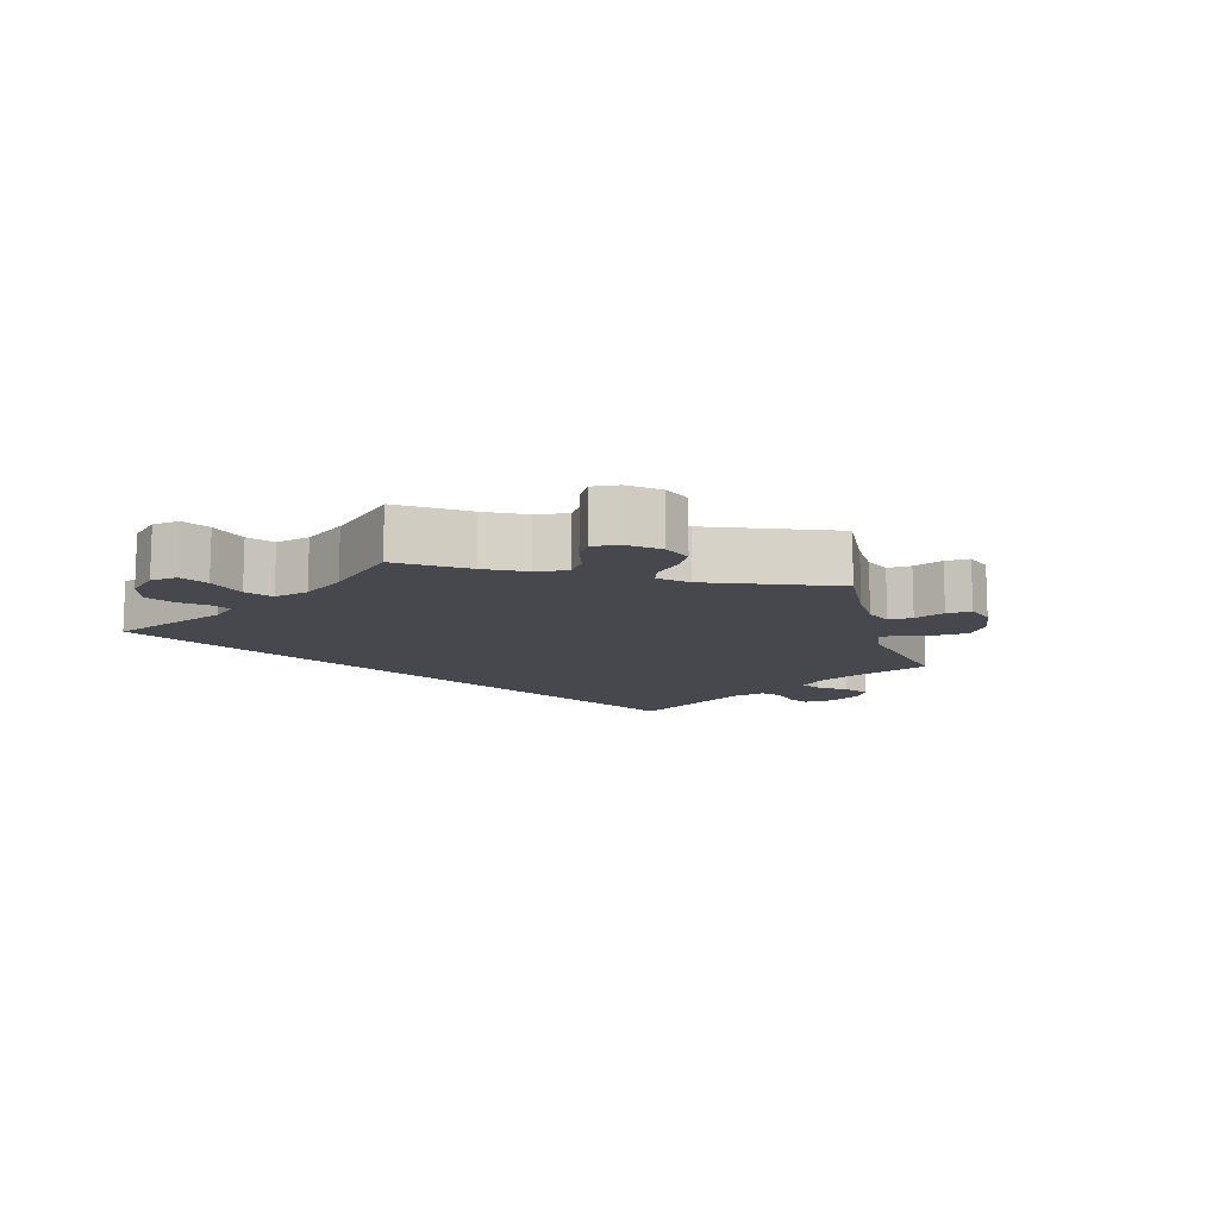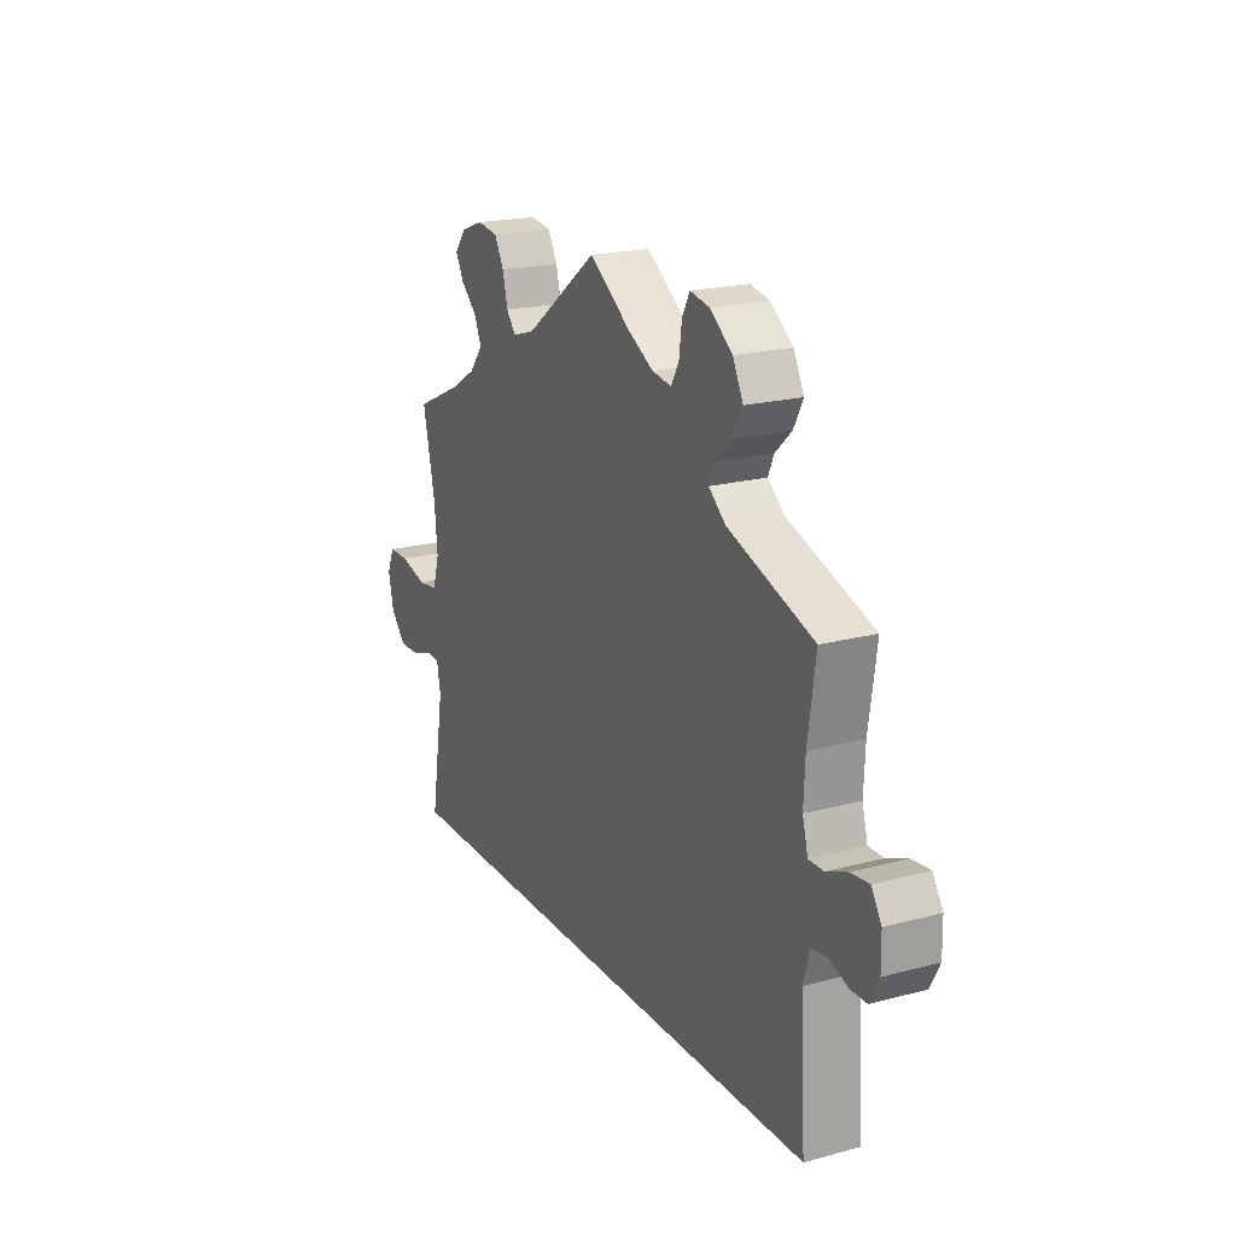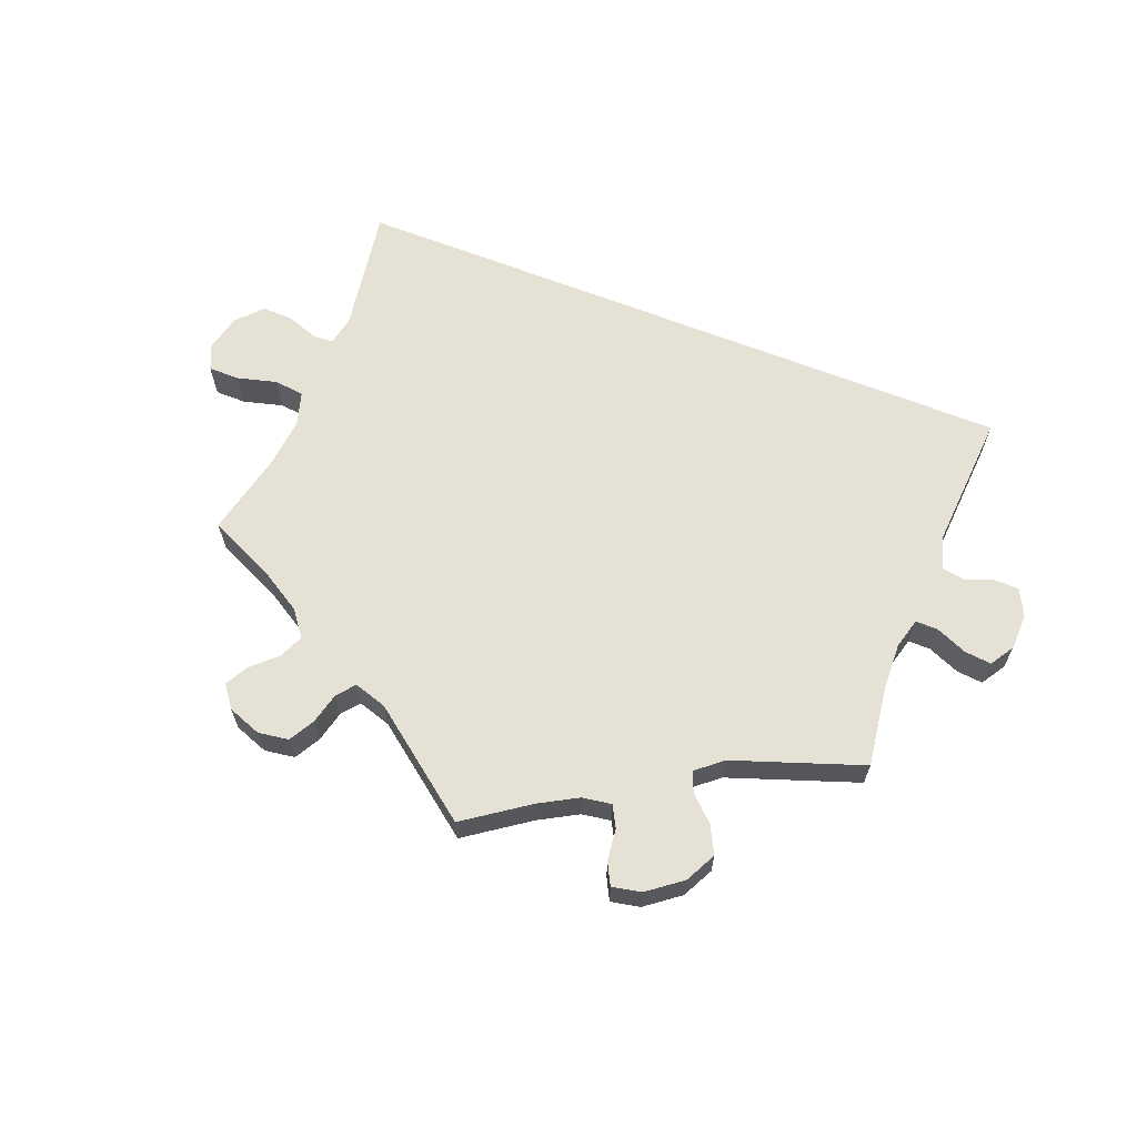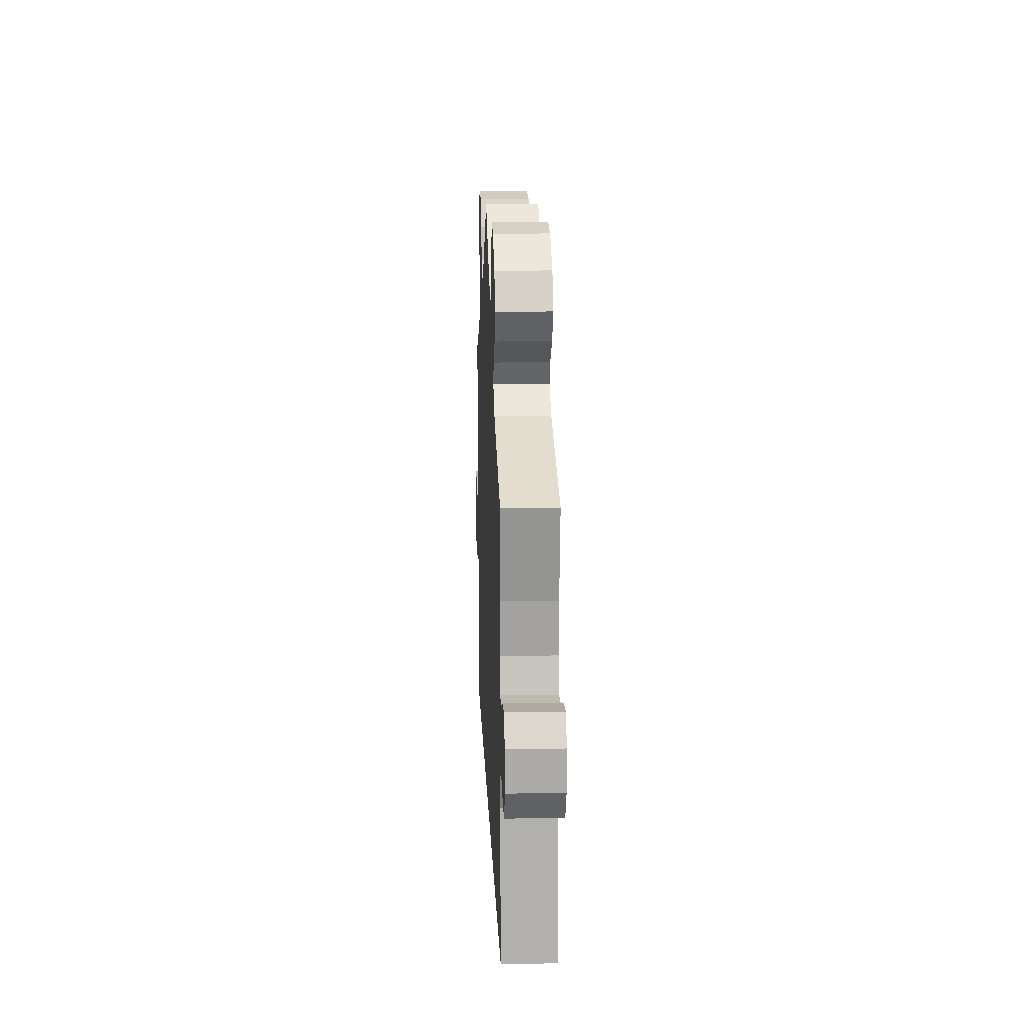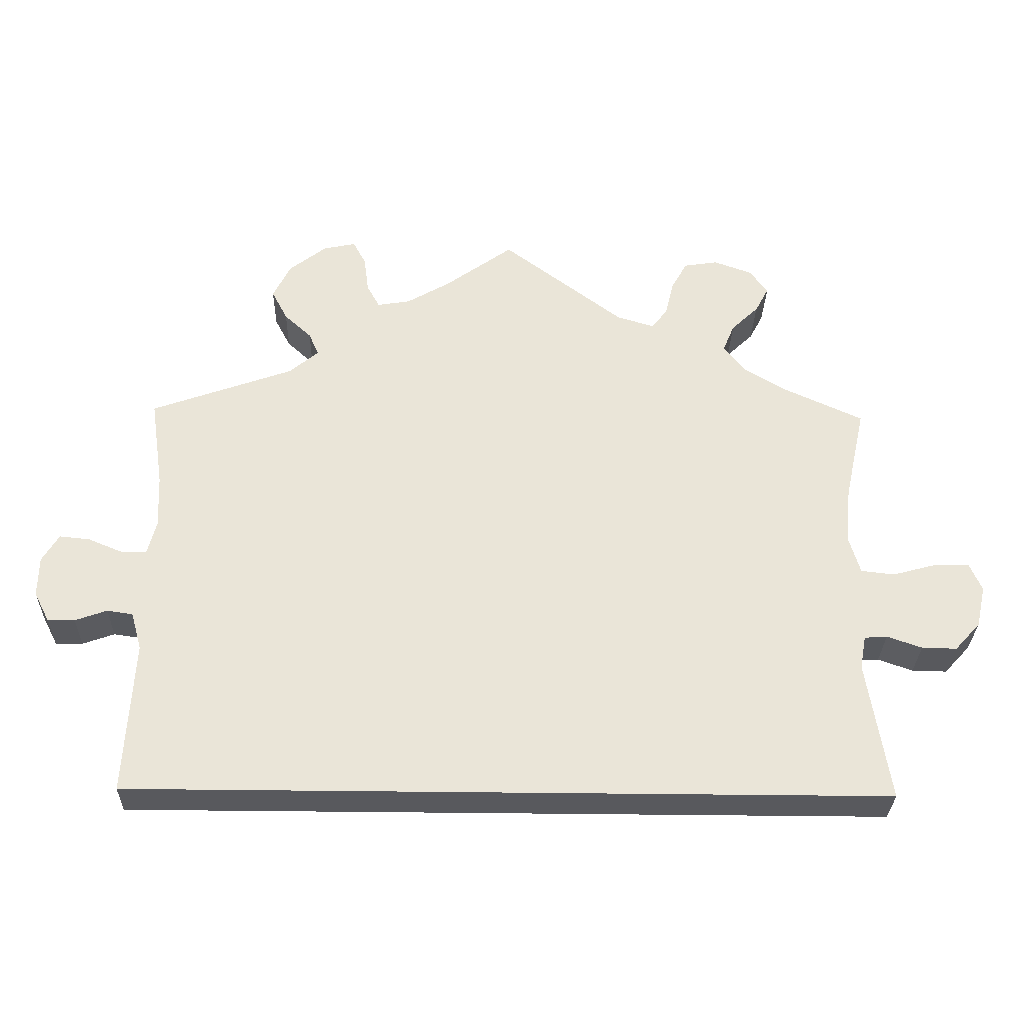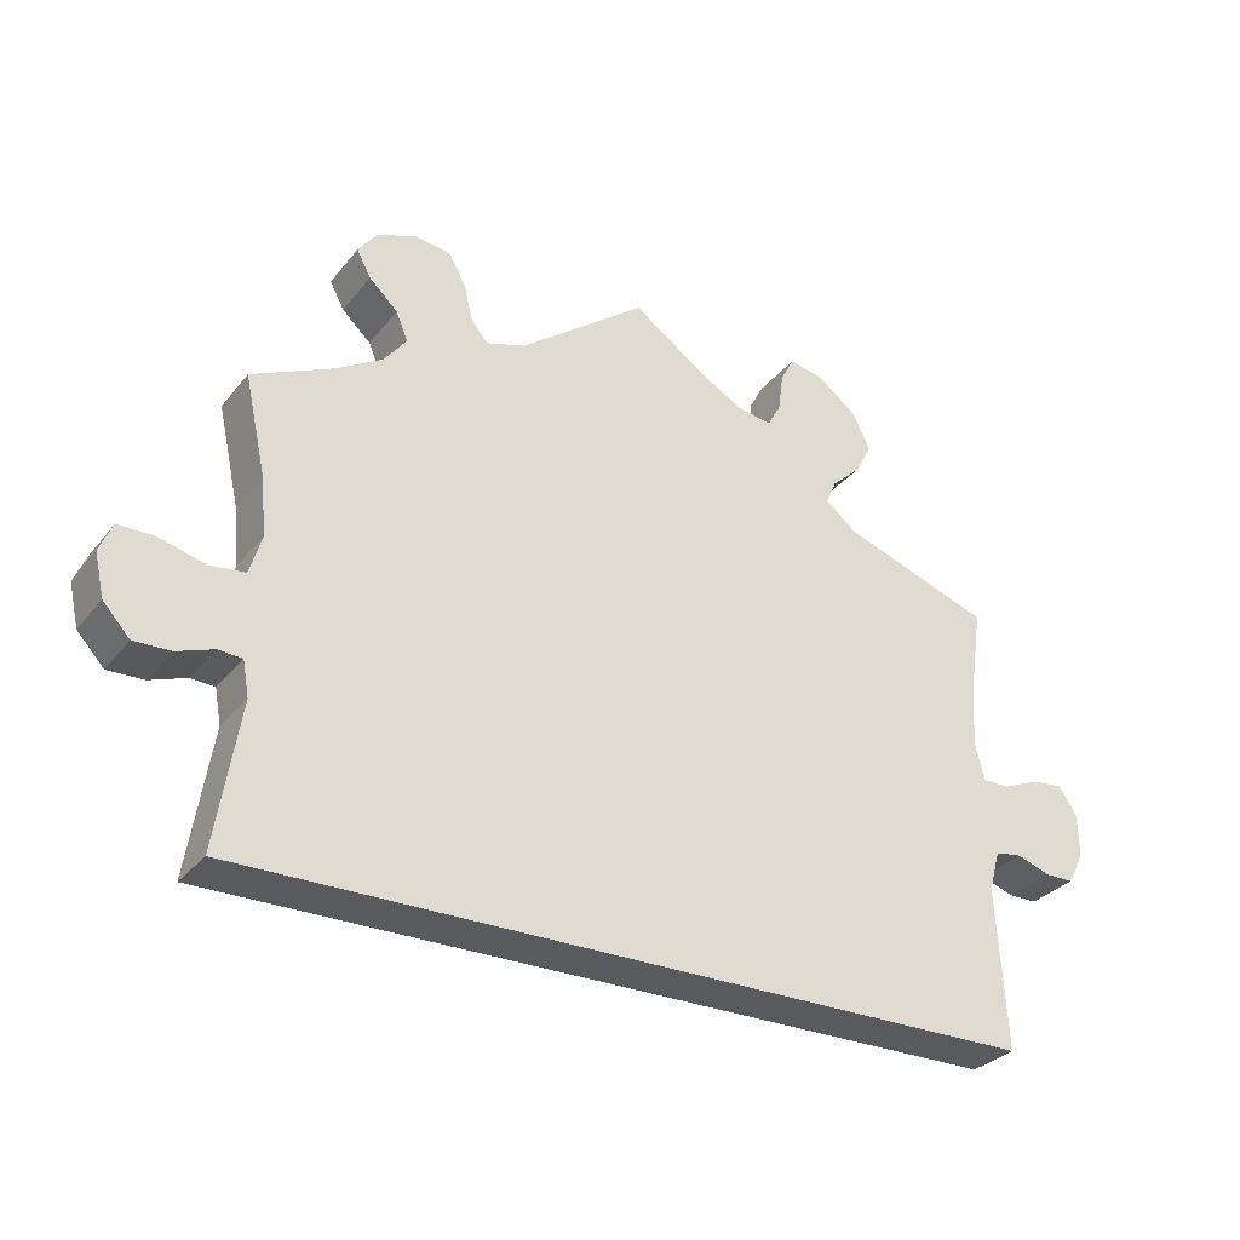
<metadata>
{"format":"obj","ext":"obj","renderer":"f3d","projection":"perspective","resolution":1024,"background":"white","views":[{"elev":-11.7,"azim":-43.3,"up":"+Y"},{"elev":19.8,"azim":63.6,"up":"+Z"},{"elev":64.2,"azim":21.8,"up":"+Y"},{"elev":15.1,"azim":87.6,"up":"+Z"},{"elev":-30.1,"azim":178.6,"up":"+Z"},{"elev":-30.5,"azim":-31.4,"up":"+Z"}]}
</metadata>
<code>
v 0.091 0.07 0.513
v 0.147 0.07 0.481
v 0.19 0.07 0.474
v 0.207 0.07 0.505
v 0.213 0.07 0.552
v 0.23 0.07 0.584
v 0.273 0.07 0.575
v 0.322 0.07 0.537
v 0.345 0.07 0.491
v 0.324 0.07 0.451
v 0.288 0.07 0.418
v 0.275 0.07 0.388
v 0.313 0.07 0.356
v 0.501 0.07 0.289
v 0.484 0.07 0.171
v 0.481 0.07 0.102
v 0.493 0.07 0.057
v 0.526 0.07 0.057
v 0.572 0.07 0.076
v 0.612 0.07 0.08
v 0.634 0.07 0.044
v 0.635 0.07 -0.009
v 0.615 0.07 -0.048
v 0.579 0.07 -0.048
v 0.537 0.07 -0.033
v 0.503 0.07 -0.038
v 0.489 0.07 -0.088
v 0.501 0.07 -0.289
v -0.5 0.07 -0.289
v -0.47 0.07 -0.105
v -0.478 0.07 -0.061
v -0.508 0.07 -0.059
v -0.554 0.07 -0.075
v -0.6 0.07 -0.076
v -0.634 0.07 -0.039
v -0.646 0.07 0.015
v -0.63 0.07 0.052
v -0.585 0.07 0.052
v -0.526 0.07 0.036
v -0.482 0.07 0.041
v -0.467 0.07 0.091
v -0.474 0.07 0.165
v -0.501 0.07 0.288
v -0.398 0.07 0.335
v -0.341 0.07 0.369
v -0.312 0.07 0.406
v -0.327 0.07 0.442
v -0.363 0.07 0.476
v -0.381 0.07 0.51
v -0.357 0.07 0.542
v -0.307 0.07 0.56
v -0.262 0.07 0.553
v -0.241 0.07 0.515
v -0.23 0.07 0.469
v -0.209 0.07 0.443
v -0.16 0.07 0.458
v 0 0.07 0.578
v 0.091 0 0.513
v 0.147 0 0.481
v 0.19 0 0.474
v 0.207 0 0.505
v 0.213 0 0.552
v 0.23 0 0.584
v 0.273 0 0.575
v 0.322 0 0.537
v 0.345 0 0.491
v 0.324 0 0.451
v 0.288 0 0.418
v 0.275 0 0.388
v 0.313 0 0.356
v 0.501 0 0.289
v 0.484 0 0.171
v 0.481 0 0.102
v 0.493 0 0.057
v 0.526 0 0.057
v 0.572 0 0.076
v 0.612 0 0.08
v 0.634 0 0.044
v 0.635 0 -0.009
v 0.615 0 -0.048
v 0.579 0 -0.048
v 0.537 0 -0.033
v 0.503 0 -0.038
v 0.489 0 -0.088
v 0.501 0 -0.289
v -0.5 0 -0.289
v -0.47 0 -0.105
v -0.478 0 -0.061
v -0.508 0 -0.059
v -0.554 0 -0.075
v -0.6 0 -0.076
v -0.634 0 -0.039
v -0.646 0 0.015
v -0.63 0 0.052
v -0.585 0 0.052
v -0.526 0 0.036
v -0.482 0 0.041
v -0.467 0 0.091
v -0.474 0 0.165
v -0.501 0 0.288
v -0.398 0 0.335
v -0.341 0 0.369
v -0.312 0 0.406
v -0.327 0 0.442
v -0.363 0 0.476
v -0.381 0 0.51
v -0.357 0 0.542
v -0.307 0 0.56
v -0.262 0 0.553
v -0.241 0 0.515
v -0.23 0 0.469
v -0.209 0 0.443
v -0.16 0 0.458
v 0 0 0.578
f 56 57 1
f 55 56 1 2
f 51 52 53 54
f 51 54 55
f 50 51 55
f 47 48 49 50
f 46 47 50 55
f 45 46 55 2
f 42 43 44
f 41 42 44 45
f 40 41 45 2
f 36 37 38 39
f 36 39 40
f 35 36 40
f 32 33 34 35
f 31 32 35 40
f 30 31 40 2
f 27 28 29 30
f 26 27 30 2
f 22 23 24 25
f 18 19 20 21
f 17 18 21 22
f 13 14 15
f 12 13 15 16
f 8 9 10 11
f 8 11 12
f 7 8 12
f 4 5 6 7
f 3 4 7 12
f 17 22 25 26
f 12 16 17 26
f 2 3 12 26
f 58 114 113
f 59 58 113 112
f 111 110 109 108
f 112 111 108
f 112 108 107
f 107 106 105 104
f 112 107 104 103
f 59 112 103 102
f 101 100 99
f 102 101 99 98
f 59 102 98 97
f 96 95 94 93
f 97 96 93
f 97 93 92
f 92 91 90 89
f 97 92 89 88
f 59 97 88 87
f 87 86 85 84
f 59 87 84 83
f 82 81 80 79
f 78 77 76 75
f 79 78 75 74
f 72 71 70
f 73 72 70 69
f 68 67 66 65
f 69 68 65
f 69 65 64
f 64 63 62 61
f 69 64 61 60
f 83 82 79 74
f 83 74 73 69
f 83 69 60 59
f 1 58 59 2
f 2 59 60 3
f 3 60 61 4
f 4 61 62 5
f 5 62 63 6
f 6 63 64 7
f 7 64 65 8
f 8 65 66 9
f 9 66 67 10
f 10 67 68 11
f 11 68 69 12
f 12 69 70 13
f 13 70 71 14
f 14 71 72 15
f 15 72 73 16
f 16 73 74 17
f 17 74 75 18
f 18 75 76 19
f 19 76 77 20
f 20 77 78 21
f 21 78 79 22
f 22 79 80 23
f 23 80 81 24
f 24 81 82 25
f 25 82 83 26
f 26 83 84 27
f 27 84 85 28
f 28 85 86 29
f 29 86 87 30
f 30 87 88 31
f 31 88 89 32
f 32 89 90 33
f 33 90 91 34
f 34 91 92 35
f 35 92 93 36
f 36 93 94 37
f 37 94 95 38
f 38 95 96 39
f 39 96 97 40
f 40 97 98 41
f 41 98 99 42
f 42 99 100 43
f 43 100 101 44
f 44 101 102 45
f 45 102 103 46
f 46 103 104 47
f 47 104 105 48
f 48 105 106 49
f 49 106 107 50
f 50 107 108 51
f 51 108 109 52
f 52 109 110 53
f 53 110 111 54
f 54 111 112 55
f 55 112 113 56
f 56 113 114 57
f 57 114 58 1

</code>
